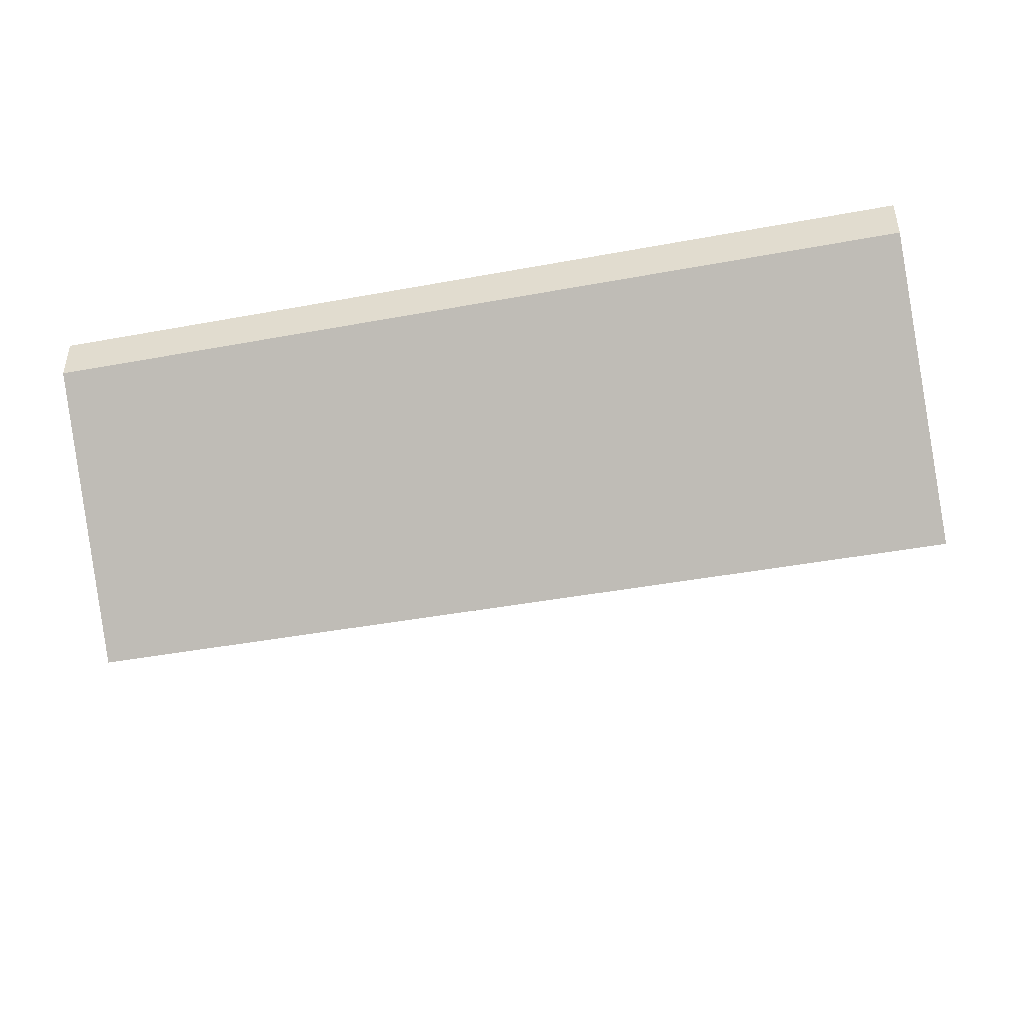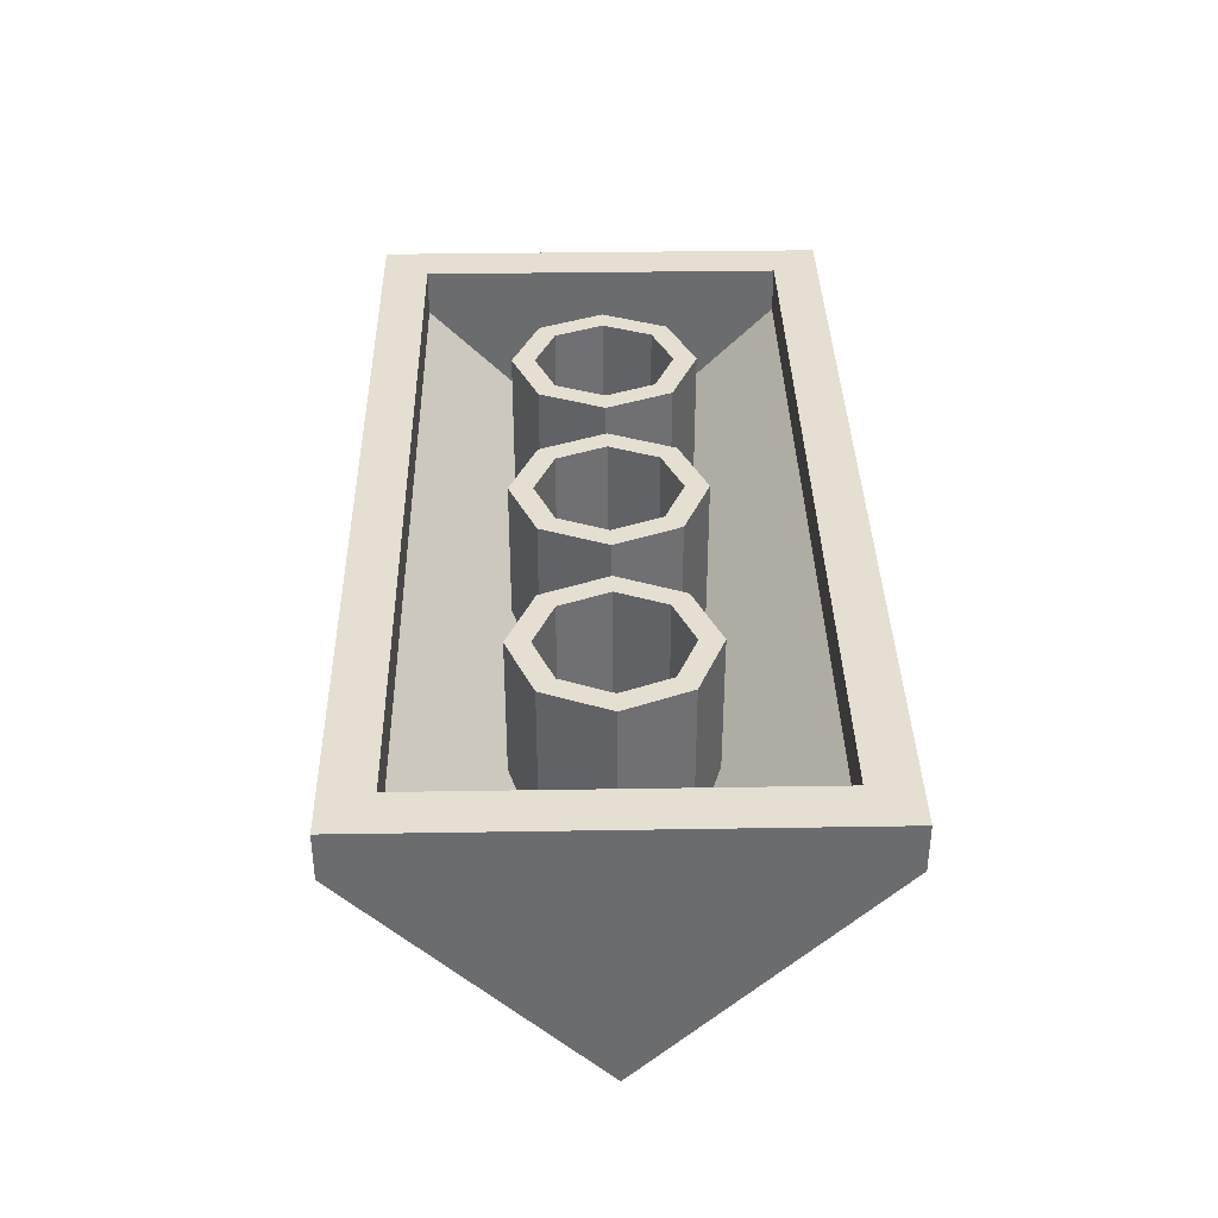
<metadata>
{"format":"obj","ext":"obj","renderer":"f3d","projection":"perspective","resolution":1024,"background":"white","views":[{"elev":-43.4,"azim":-167.7,"up":"+Y"},{"elev":36.6,"azim":88.8,"up":"+Y"}]}
</metadata>
<code>
v 1.212 1.2 0.2121
v 1.3 1.2 0
v 1.3 0.6 0
v 1.212 0.6 0.2121
v 1 1.2 0.3
v 1.212 1.2 0.2121
v 1.212 0.6 0.2121
v 1 0.6 0.3
v 0.7879 1.2 0.2121
v 1 1.2 0.3
v 1 0.6 0.3
v 0.7879 0.6 0.2121
v 0.7 1.2 0
v 0.7879 1.2 0.2121
v 0.7879 0.6 0.2121
v 0.7 0.6 0
v 0.7879 1.2 -0.2121
v 0.7 1.2 0
v 0.7 0.6 0
v 0.7879 0.6 -0.2121
v 1 1.2 -0.3
v 0.7879 1.2 -0.2121
v 0.7879 0.6 -0.2121
v 1 0.6 -0.3
v 1.212 1.2 -0.2121
v 1 1.2 -0.3
v 1 0.6 -0.3
v 1.212 0.6 -0.2121
v 1.3 1.2 0
v 1.212 1.2 -0.2121
v 1.212 0.6 -0.2121
v 1.3 0.6 0
v 1.283 1.2 0.2828
v 1.4 1.2 0
v 1.4 0.6 0
v 1.283 0.6 0.2828
v 1 1.2 0.4
v 1.283 1.2 0.2828
v 1.283 0.6 0.2828
v 1 0.6 0.4
v 0.7172 1.2 0.2828
v 1 1.2 0.4
v 1 0.6 0.4
v 0.7172 0.6 0.2828
v 0.6 1.2 0
v 0.7172 1.2 0.2828
v 0.7172 0.6 0.2828
v 0.6 0.6 0
v 0.7172 1.2 -0.2828
v 0.6 1.2 0
v 0.6 0.6 0
v 0.7172 0.6 -0.2828
v 1 1.2 -0.4
v 0.7172 1.2 -0.2828
v 0.7172 0.6 -0.2828
v 1 0.6 -0.4
v 1.283 1.2 -0.2828
v 1 1.2 -0.4
v 1 0.6 -0.4
v 1.283 0.6 -0.2828
v 1.4 1.2 0
v 1.283 1.2 -0.2828
v 1.283 0.6 -0.2828
v 1.4 0.6 0
v 1.4 1.2 0
v 1.283 1.2 0.2828
v 1.212 1.2 0.2121
v 1.3 1.2 0
v 1.283 1.2 0.2828
v 1 1.2 0.4
v 1 1.2 0.3
v 1.212 1.2 0.2121
v 1 1.2 0.4
v 0.7172 1.2 0.2828
v 0.7879 1.2 0.2121
v 1 1.2 0.3
v 0.7172 1.2 0.2828
v 0.6 1.2 0
v 0.7 1.2 0
v 0.7879 1.2 0.2121
v 0.6 1.2 0
v 0.7172 1.2 -0.2828
v 0.7879 1.2 -0.2121
v 0.7 1.2 0
v 0.7172 1.2 -0.2828
v 1 1.2 -0.4
v 1 1.2 -0.3
v 0.7879 1.2 -0.2121
v 1 1.2 -0.4
v 1.283 1.2 -0.2828
v 1.212 1.2 -0.2121
v 1 1.2 -0.3
v 1.283 1.2 -0.2828
v 1.4 1.2 0
v 1.3 1.2 0
v 1.212 1.2 -0.2121
v 1.212 0.5 -0.2121
v 1 0.5 -0.3
v 1.212 0.4121 -0.2121
v 1.3 0.5 0
v 1.212 0.5 -0.2121
v 1.212 0.4121 -0.2121
v 1.3 0.2 0
v 0.7879 0.5 -0.2121
v 1 0.5 -0.3
v 0.7879 0.4121 -0.2121
v 0.7 0.5 0
v 0.7879 0.5 -0.2121
v 0.7879 0.4121 -0.2121
v 0.7 0.2 0
v 1.212 0.5 0.2121
v 1 0.5 0.3
v 1.212 0.4121 0.2121
v 1.3 0.5 0
v 1.212 0.5 0.2121
v 1.212 0.4121 0.2121
v 1.3 0.2 0
v 0.7879 0.5 0.2121
v 1 0.5 0.3
v 0.7879 0.4121 0.2121
v 0.7 0.5 0
v 0.7879 0.5 0.2121
v 0.7879 0.4121 0.2121
v 0.7 0.2 0
v 1.212 0.5 0.2121
v 1.3 0.5 0
v 1.3 0.6 0
v 1.212 0.6 0.2121
v 1 0.5 0.3
v 1.212 0.5 0.2121
v 1.212 0.6 0.2121
v 1 0.6 0.3
v 0.7879 0.5 0.2121
v 1 0.5 0.3
v 1 0.6 0.3
v 0.7879 0.6 0.2121
v 0.7 0.5 0
v 0.7879 0.5 0.2121
v 0.7879 0.6 0.2121
v 0.7 0.6 0
v 0.7879 0.5 -0.2121
v 0.7 0.5 0
v 0.7 0.6 0
v 0.7879 0.6 -0.2121
v 1 0.5 -0.3
v 0.7879 0.5 -0.2121
v 0.7879 0.6 -0.2121
v 1 0.6 -0.3
v 1.212 0.5 -0.2121
v 1 0.5 -0.3
v 1 0.6 -0.3
v 1.212 0.6 -0.2121
v 1.3 0.5 0
v 1.212 0.5 -0.2121
v 1.212 0.6 -0.2121
v 1.3 0.6 0
v 1.283 0.6 -0.2828
v 1 0.6 -0.4
v 1.283 0.4828 -0.2828
v 1.4 0.6 0
v 1.283 0.6 -0.2828
v 1.283 0.4828 -0.2828
v 1.4 0.2 0
v 0.7172 0.6 -0.2828
v 1 0.6 -0.4
v 0.7172 0.4828 -0.2828
v 0.6 0.6 0
v 0.7172 0.6 -0.2828
v 0.7172 0.4828 -0.2828
v 0.6 0.2 0
v 1.283 0.6 0.2828
v 1 0.6 0.4
v 1.283 0.4828 0.2828
v 1.4 0.6 0
v 1.283 0.6 0.2828
v 1.283 0.4828 0.2828
v 1.4 0.2 0
v 0.7172 0.6 0.2828
v 1 0.6 0.4
v 0.7172 0.4828 0.2828
v 0.6 0.6 0
v 0.7172 0.6 0.2828
v 0.7172 0.4828 0.2828
v 0.6 0.2 0
v -0.7879 1.2 0.2121
v -0.7 1.2 0
v -0.7 0.6 0
v -0.7879 0.6 0.2121
v -1 1.2 0.3
v -0.7879 1.2 0.2121
v -0.7879 0.6 0.2121
v -1 0.6 0.3
v -1.212 1.2 0.2121
v -1 1.2 0.3
v -1 0.6 0.3
v -1.212 0.6 0.2121
v -1.3 1.2 0
v -1.212 1.2 0.2121
v -1.212 0.6 0.2121
v -1.3 0.6 0
v -1.212 1.2 -0.2121
v -1.3 1.2 0
v -1.3 0.6 0
v -1.212 0.6 -0.2121
v -1 1.2 -0.3
v -1.212 1.2 -0.2121
v -1.212 0.6 -0.2121
v -1 0.6 -0.3
v -0.7879 1.2 -0.2121
v -1 1.2 -0.3
v -1 0.6 -0.3
v -0.7879 0.6 -0.2121
v -0.7 1.2 0
v -0.7879 1.2 -0.2121
v -0.7879 0.6 -0.2121
v -0.7 0.6 0
v -0.7172 1.2 0.2828
v -0.6 1.2 0
v -0.6 0.6 0
v -0.7172 0.6 0.2828
v -1 1.2 0.4
v -0.7172 1.2 0.2828
v -0.7172 0.6 0.2828
v -1 0.6 0.4
v -1.283 1.2 0.2828
v -1 1.2 0.4
v -1 0.6 0.4
v -1.283 0.6 0.2828
v -1.4 1.2 0
v -1.283 1.2 0.2828
v -1.283 0.6 0.2828
v -1.4 0.6 0
v -1.283 1.2 -0.2828
v -1.4 1.2 0
v -1.4 0.6 0
v -1.283 0.6 -0.2828
v -1 1.2 -0.4
v -1.283 1.2 -0.2828
v -1.283 0.6 -0.2828
v -1 0.6 -0.4
v -0.7172 1.2 -0.2828
v -1 1.2 -0.4
v -1 0.6 -0.4
v -0.7172 0.6 -0.2828
v -0.6 1.2 0
v -0.7172 1.2 -0.2828
v -0.7172 0.6 -0.2828
v -0.6 0.6 0
v -0.6 1.2 0
v -0.7172 1.2 0.2828
v -0.7879 1.2 0.2121
v -0.7 1.2 0
v -0.7172 1.2 0.2828
v -1 1.2 0.4
v -1 1.2 0.3
v -0.7879 1.2 0.2121
v -1 1.2 0.4
v -1.283 1.2 0.2828
v -1.212 1.2 0.2121
v -1 1.2 0.3
v -1.283 1.2 0.2828
v -1.4 1.2 0
v -1.3 1.2 0
v -1.212 1.2 0.2121
v -1.4 1.2 0
v -1.283 1.2 -0.2828
v -1.212 1.2 -0.2121
v -1.3 1.2 0
v -1.283 1.2 -0.2828
v -1 1.2 -0.4
v -1 1.2 -0.3
v -1.212 1.2 -0.2121
v -1 1.2 -0.4
v -0.7172 1.2 -0.2828
v -0.7879 1.2 -0.2121
v -1 1.2 -0.3
v -0.7172 1.2 -0.2828
v -0.6 1.2 0
v -0.7 1.2 0
v -0.7879 1.2 -0.2121
v -0.7879 0.5 -0.2121
v -1 0.5 -0.3
v -0.7879 0.4121 -0.2121
v -0.7 0.5 0
v -0.7879 0.5 -0.2121
v -0.7879 0.4121 -0.2121
v -0.7 0.2 0
v -1.212 0.5 -0.2121
v -1 0.5 -0.3
v -1.212 0.4121 -0.2121
v -1.3 0.5 0
v -1.212 0.5 -0.2121
v -1.212 0.4121 -0.2121
v -1.3 0.2 0
v -0.7879 0.5 0.2121
v -1 0.5 0.3
v -0.7879 0.4121 0.2121
v -0.7 0.5 0
v -0.7879 0.5 0.2121
v -0.7879 0.4121 0.2121
v -0.7 0.2 0
v -1.212 0.5 0.2121
v -1 0.5 0.3
v -1.212 0.4121 0.2121
v -1.3 0.5 0
v -1.212 0.5 0.2121
v -1.212 0.4121 0.2121
v -1.3 0.2 0
v -0.7879 0.5 0.2121
v -0.7 0.5 0
v -0.7 0.6 0
v -0.7879 0.6 0.2121
v -1 0.5 0.3
v -0.7879 0.5 0.2121
v -0.7879 0.6 0.2121
v -1 0.6 0.3
v -1.212 0.5 0.2121
v -1 0.5 0.3
v -1 0.6 0.3
v -1.212 0.6 0.2121
v -1.3 0.5 0
v -1.212 0.5 0.2121
v -1.212 0.6 0.2121
v -1.3 0.6 0
v -1.212 0.5 -0.2121
v -1.3 0.5 0
v -1.3 0.6 0
v -1.212 0.6 -0.2121
v -1 0.5 -0.3
v -1.212 0.5 -0.2121
v -1.212 0.6 -0.2121
v -1 0.6 -0.3
v -0.7879 0.5 -0.2121
v -1 0.5 -0.3
v -1 0.6 -0.3
v -0.7879 0.6 -0.2121
v -0.7 0.5 0
v -0.7879 0.5 -0.2121
v -0.7879 0.6 -0.2121
v -0.7 0.6 0
v -0.7172 0.6 -0.2828
v -1 0.6 -0.4
v -0.7172 0.4828 -0.2828
v -0.6 0.6 0
v -0.7172 0.6 -0.2828
v -0.7172 0.4828 -0.2828
v -0.6 0.2 0
v -1.283 0.6 -0.2828
v -1 0.6 -0.4
v -1.283 0.4828 -0.2828
v -1.4 0.6 0
v -1.283 0.6 -0.2828
v -1.283 0.4828 -0.2828
v -1.4 0.2 0
v -0.7172 0.6 0.2828
v -1 0.6 0.4
v -0.7172 0.4828 0.2828
v -0.6 0.6 0
v -0.7172 0.6 0.2828
v -0.7172 0.4828 0.2828
v -0.6 0.2 0
v -1.283 0.6 0.2828
v -1 0.6 0.4
v -1.283 0.4828 0.2828
v -1.4 0.6 0
v -1.283 0.6 0.2828
v -1.283 0.4828 0.2828
v -1.4 0.2 0
v 0.2121 1.2 0.2121
v 0.3 1.2 0
v 0.3 0.6 0
v 0.2121 0.6 0.2121
v 0 1.2 0.3
v 0.2121 1.2 0.2121
v 0.2121 0.6 0.2121
v 0 0.6 0.3
v -0.2121 1.2 0.2121
v 0 1.2 0.3
v 0 0.6 0.3
v -0.2121 0.6 0.2121
v -0.3 1.2 0
v -0.2121 1.2 0.2121
v -0.2121 0.6 0.2121
v -0.3 0.6 0
v -0.2121 1.2 -0.2121
v -0.3 1.2 0
v -0.3 0.6 0
v -0.2121 0.6 -0.2121
v 0 1.2 -0.3
v -0.2121 1.2 -0.2121
v -0.2121 0.6 -0.2121
v 0 0.6 -0.3
v 0.2121 1.2 -0.2121
v 0 1.2 -0.3
v 0 0.6 -0.3
v 0.2121 0.6 -0.2121
v 0.3 1.2 0
v 0.2121 1.2 -0.2121
v 0.2121 0.6 -0.2121
v 0.3 0.6 0
v 0.2828 1.2 0.2828
v 0.4 1.2 0
v 0.4 0.6 0
v 0.2828 0.6 0.2828
v 0 1.2 0.4
v 0.2828 1.2 0.2828
v 0.2828 0.6 0.2828
v 0 0.6 0.4
v -0.2828 1.2 0.2828
v 0 1.2 0.4
v 0 0.6 0.4
v -0.2828 0.6 0.2828
v -0.4 1.2 0
v -0.2828 1.2 0.2828
v -0.2828 0.6 0.2828
v -0.4 0.6 0
v -0.2828 1.2 -0.2828
v -0.4 1.2 0
v -0.4 0.6 0
v -0.2828 0.6 -0.2828
v 0 1.2 -0.4
v -0.2828 1.2 -0.2828
v -0.2828 0.6 -0.2828
v 0 0.6 -0.4
v 0.2828 1.2 -0.2828
v 0 1.2 -0.4
v 0 0.6 -0.4
v 0.2828 0.6 -0.2828
v 0.4 1.2 0
v 0.2828 1.2 -0.2828
v 0.2828 0.6 -0.2828
v 0.4 0.6 0
v 0.4 1.2 0
v 0.2828 1.2 0.2828
v 0.2121 1.2 0.2121
v 0.3 1.2 0
v 0.2828 1.2 0.2828
v 0 1.2 0.4
v 0 1.2 0.3
v 0.2121 1.2 0.2121
v 0 1.2 0.4
v -0.2828 1.2 0.2828
v -0.2121 1.2 0.2121
v 0 1.2 0.3
v -0.2828 1.2 0.2828
v -0.4 1.2 0
v -0.3 1.2 0
v -0.2121 1.2 0.2121
v -0.4 1.2 0
v -0.2828 1.2 -0.2828
v -0.2121 1.2 -0.2121
v -0.3 1.2 0
v -0.2828 1.2 -0.2828
v 0 1.2 -0.4
v 0 1.2 -0.3
v -0.2121 1.2 -0.2121
v 0 1.2 -0.4
v 0.2828 1.2 -0.2828
v 0.2121 1.2 -0.2121
v 0 1.2 -0.3
v 0.2828 1.2 -0.2828
v 0.4 1.2 0
v 0.3 1.2 0
v 0.2121 1.2 -0.2121
v 0.2121 0.5 -0.2121
v 0 0.5 -0.3
v 0.2121 0.4121 -0.2121
v 0.3 0.5 0
v 0.2121 0.5 -0.2121
v 0.2121 0.4121 -0.2121
v 0.3 0.2 0
v -0.2121 0.5 -0.2121
v 0 0.5 -0.3
v -0.2121 0.4121 -0.2121
v -0.3 0.5 0
v -0.2121 0.5 -0.2121
v -0.2121 0.4121 -0.2121
v -0.3 0.2 0
v 0.2121 0.5 0.2121
v 0 0.5 0.3
v 0.2121 0.4121 0.2121
v 0.3 0.5 0
v 0.2121 0.5 0.2121
v 0.2121 0.4121 0.2121
v 0.3 0.2 0
v -0.2121 0.5 0.2121
v 0 0.5 0.3
v -0.2121 0.4121 0.2121
v -0.3 0.5 0
v -0.2121 0.5 0.2121
v -0.2121 0.4121 0.2121
v -0.3 0.2 0
v 0.2121 0.5 0.2121
v 0.3 0.5 0
v 0.3 0.6 0
v 0.2121 0.6 0.2121
v 0 0.5 0.3
v 0.2121 0.5 0.2121
v 0.2121 0.6 0.2121
v 0 0.6 0.3
v -0.2121 0.5 0.2121
v 0 0.5 0.3
v 0 0.6 0.3
v -0.2121 0.6 0.2121
v -0.3 0.5 0
v -0.2121 0.5 0.2121
v -0.2121 0.6 0.2121
v -0.3 0.6 0
v -0.2121 0.5 -0.2121
v -0.3 0.5 0
v -0.3 0.6 0
v -0.2121 0.6 -0.2121
v 0 0.5 -0.3
v -0.2121 0.5 -0.2121
v -0.2121 0.6 -0.2121
v 0 0.6 -0.3
v 0.2121 0.5 -0.2121
v 0 0.5 -0.3
v 0 0.6 -0.3
v 0.2121 0.6 -0.2121
v 0.3 0.5 0
v 0.2121 0.5 -0.2121
v 0.2121 0.6 -0.2121
v 0.3 0.6 0
v 0.2828 0.6 -0.2828
v 0 0.6 -0.4
v 0.2828 0.4828 -0.2828
v 0.4 0.6 0
v 0.2828 0.6 -0.2828
v 0.2828 0.4828 -0.2828
v 0.4 0.2 0
v -0.2828 0.6 -0.2828
v 0 0.6 -0.4
v -0.2828 0.4828 -0.2828
v -0.4 0.6 0
v -0.2828 0.6 -0.2828
v -0.2828 0.4828 -0.2828
v -0.4 0.2 0
v 0.2828 0.6 0.2828
v 0 0.6 0.4
v 0.2828 0.4828 0.2828
v 0.4 0.6 0
v 0.2828 0.6 0.2828
v 0.2828 0.4828 0.2828
v 0.4 0.2 0
v -0.2828 0.6 0.2828
v 0 0.6 0.4
v -0.2828 0.4828 0.2828
v -0.4 0.6 0
v -0.2828 0.6 0.2828
v -0.2828 0.4828 0.2828
v -0.4 0.2 0
v 2 1.2 1
v 1.8 1.2 0.8
v -1.8 1.2 0.8
v -2 1.2 1
v -2 1.2 1
v -1.8 1.2 0.8
v -1.8 1.2 -0.8
v -2 1.2 -1
v -2 1.2 -1
v -1.8 1.2 -0.8
v 1.8 1.2 -0.8
v 2 1.2 -1
v 2 1.2 -1
v 1.8 1.2 -0.8
v 1.8 1.2 0.8
v 2 1.2 1
v 2 1 1
v 2 0 0
v 2 1 -1
v 1.8 1 0.8
v 1.8 1 -0.8
v 1.8 0.2 0
v -1.8 1 0.8
v -1.8 0.2 0
v -1.8 1 -0.8
v -2 1 1
v -2 1 -1
v -2 0 0
v 2 1 1
v 2 1.2 1
v -2 1.2 1
v -2 1 1
v 2 1 -1
v 2 1.2 -1
v 2 1.2 1
v 2 1 1
v -2 1 -1
v -2 1.2 -1
v 2 1.2 -1
v 2 1 -1
v -2 1 1
v -2 1.2 1
v -2 1.2 -1
v -2 1 -1
v 1.8 1 0.8
v 1.8 1.2 0.8
v -1.8 1.2 0.8
v -1.8 1 0.8
v 1.8 1 -0.8
v 1.8 1.2 -0.8
v 1.8 1.2 0.8
v 1.8 1 0.8
v -1.8 1 -0.8
v -1.8 1.2 -0.8
v 1.8 1.2 -0.8
v 1.8 1 -0.8
v -1.8 1 0.8
v -1.8 1.2 0.8
v -1.8 1.2 -0.8
v -1.8 1 -0.8
v -1.8 0.2 0
v -1.8 1 -0.8
v 1.8 1 -0.8
v 1.8 0.2 0
v -1.8 0.2 0
v 1.8 0.2 0
v 1.8 1 0.8
v -1.8 1 0.8
v -2 0 0
v -2 1 -1
v 2 1 -1
v 2 0 0
v -2 0 0
v 2 0 0
v 2 1 1
v -2 1 1
g mesh1697393
f 1 2 3
f 3 4 1
f 5 6 7
f 7 8 5
f 9 10 11
f 11 12 9
f 13 14 15
f 15 16 13
f 17 18 19
f 19 20 17
f 21 22 23
f 23 24 21
f 25 26 27
f 27 28 25
f 29 30 31
f 31 32 29
g mesh1697395
f 33 35 34
f 35 33 36
f 37 39 38
f 39 37 40
f 41 43 42
f 43 41 44
f 45 47 46
f 47 45 48
f 49 51 50
f 51 49 52
f 53 55 54
f 55 53 56
f 57 59 58
f 59 57 60
f 61 63 62
f 63 61 64
g mesh1697397
f 65 67 66
f 67 65 68
f 69 71 70
f 71 69 72
f 73 75 74
f 75 73 76
f 77 79 78
f 79 77 80
f 81 83 82
f 83 81 84
f 85 87 86
f 87 85 88
f 89 91 90
f 91 89 92
f 93 95 94
f 95 93 96
g mesh1697404
f 97 98 99
f 100 101 102
f 102 103 100
g mesh1697406
f 104 106 105
f 107 109 108
f 109 107 110
g mesh1697408
f 111 113 112
f 114 116 115
f 116 114 117
g mesh1697410
f 118 119 120
f 121 122 123
f 123 124 121
g mesh1697412
f 125 127 126
f 127 125 128
f 129 131 130
f 131 129 132
f 133 135 134
f 135 133 136
f 137 139 138
f 139 137 140
f 141 143 142
f 143 141 144
f 145 147 146
f 147 145 148
f 149 151 150
f 151 149 152
f 153 155 154
f 155 153 156
g mesh1697414
f 157 159 158
f 160 162 161
f 162 160 163
g mesh1697416
f 164 165 166
f 167 168 169
f 169 170 167
g mesh1697418
f 171 172 173
f 174 175 176
f 176 177 174
g mesh1697420
f 178 180 179
f 181 183 182
f 183 181 184
g mesh1697425
f 185 186 187
f 187 188 185
f 189 190 191
f 191 192 189
f 193 194 195
f 195 196 193
f 197 198 199
f 199 200 197
f 201 202 203
f 203 204 201
f 205 206 207
f 207 208 205
f 209 210 211
f 211 212 209
f 213 214 215
f 215 216 213
g mesh1697427
f 217 219 218
f 219 217 220
f 221 223 222
f 223 221 224
f 225 227 226
f 227 225 228
f 229 231 230
f 231 229 232
f 233 235 234
f 235 233 236
f 237 239 238
f 239 237 240
f 241 243 242
f 243 241 244
f 245 247 246
f 247 245 248
g mesh1697429
f 249 251 250
f 251 249 252
f 253 255 254
f 255 253 256
f 257 259 258
f 259 257 260
f 261 263 262
f 263 261 264
f 265 267 266
f 267 265 268
f 269 271 270
f 271 269 272
f 273 275 274
f 275 273 276
f 277 279 278
f 279 277 280
g mesh1697436
f 281 282 283
f 284 285 286
f 286 287 284
g mesh1697438
f 288 290 289
f 291 293 292
f 293 291 294
g mesh1697440
f 295 297 296
f 298 300 299
f 300 298 301
g mesh1697442
f 302 303 304
f 305 306 307
f 307 308 305
g mesh1697444
f 309 311 310
f 311 309 312
f 313 315 314
f 315 313 316
f 317 319 318
f 319 317 320
f 321 323 322
f 323 321 324
f 325 327 326
f 327 325 328
f 329 331 330
f 331 329 332
f 333 335 334
f 335 333 336
f 337 339 338
f 339 337 340
g mesh1697446
f 341 343 342
f 344 346 345
f 346 344 347
g mesh1697448
f 348 349 350
f 351 352 353
f 353 354 351
g mesh1697450
f 355 356 357
f 358 359 360
f 360 361 358
g mesh1697452
f 362 364 363
f 365 367 366
f 367 365 368
g mesh1697457
f 369 370 371
f 371 372 369
f 373 374 375
f 375 376 373
f 377 378 379
f 379 380 377
f 381 382 383
f 383 384 381
f 385 386 387
f 387 388 385
f 389 390 391
f 391 392 389
f 393 394 395
f 395 396 393
f 397 398 399
f 399 400 397
g mesh1697459
f 401 403 402
f 403 401 404
f 405 407 406
f 407 405 408
f 409 411 410
f 411 409 412
f 413 415 414
f 415 413 416
f 417 419 418
f 419 417 420
f 421 423 422
f 423 421 424
f 425 427 426
f 427 425 428
f 429 431 430
f 431 429 432
g mesh1697461
f 433 435 434
f 435 433 436
f 437 439 438
f 439 437 440
f 441 443 442
f 443 441 444
f 445 447 446
f 447 445 448
f 449 451 450
f 451 449 452
f 453 455 454
f 455 453 456
f 457 459 458
f 459 457 460
f 461 463 462
f 463 461 464
g mesh1697468
f 465 466 467
f 468 469 470
f 470 471 468
g mesh1697470
f 472 474 473
f 475 477 476
f 477 475 478
g mesh1697472
f 479 481 480
f 482 484 483
f 484 482 485
g mesh1697474
f 486 487 488
f 489 490 491
f 491 492 489
g mesh1697476
f 493 495 494
f 495 493 496
f 497 499 498
f 499 497 500
f 501 503 502
f 503 501 504
f 505 507 506
f 507 505 508
f 509 511 510
f 511 509 512
f 513 515 514
f 515 513 516
f 517 519 518
f 519 517 520
f 521 523 522
f 523 521 524
g mesh1697478
f 525 527 526
f 528 530 529
f 530 528 531
g mesh1697480
f 532 533 534
f 535 536 537
f 537 538 535
g mesh1697482
f 539 540 541
f 542 543 544
f 544 545 542
g mesh1697484
f 546 548 547
f 549 551 550
f 551 549 552
f 553 554 555
f 555 556 553
f 557 558 559
f 559 560 557
f 561 562 563
f 563 564 561
f 565 566 567
f 567 568 565
f 569 570 571
f 572 573 574
f 575 576 577
f 578 579 580
g mesh1697486
f 581 582 583
f 583 584 581
f 585 586 587
f 587 588 585
f 589 590 591
f 591 592 589
f 593 594 595
f 595 596 593
g mesh1697488
f 597 599 598
f 599 597 600
f 601 603 602
f 603 601 604
f 605 607 606
f 607 605 608
f 609 611 610
f 611 609 612
g mesh1697490
f 613 615 614
f 615 613 616
f 617 619 618
f 619 617 620
g mesh1697493
f 621 622 623
f 623 624 621
f 625 626 627
f 627 628 625

</code>
